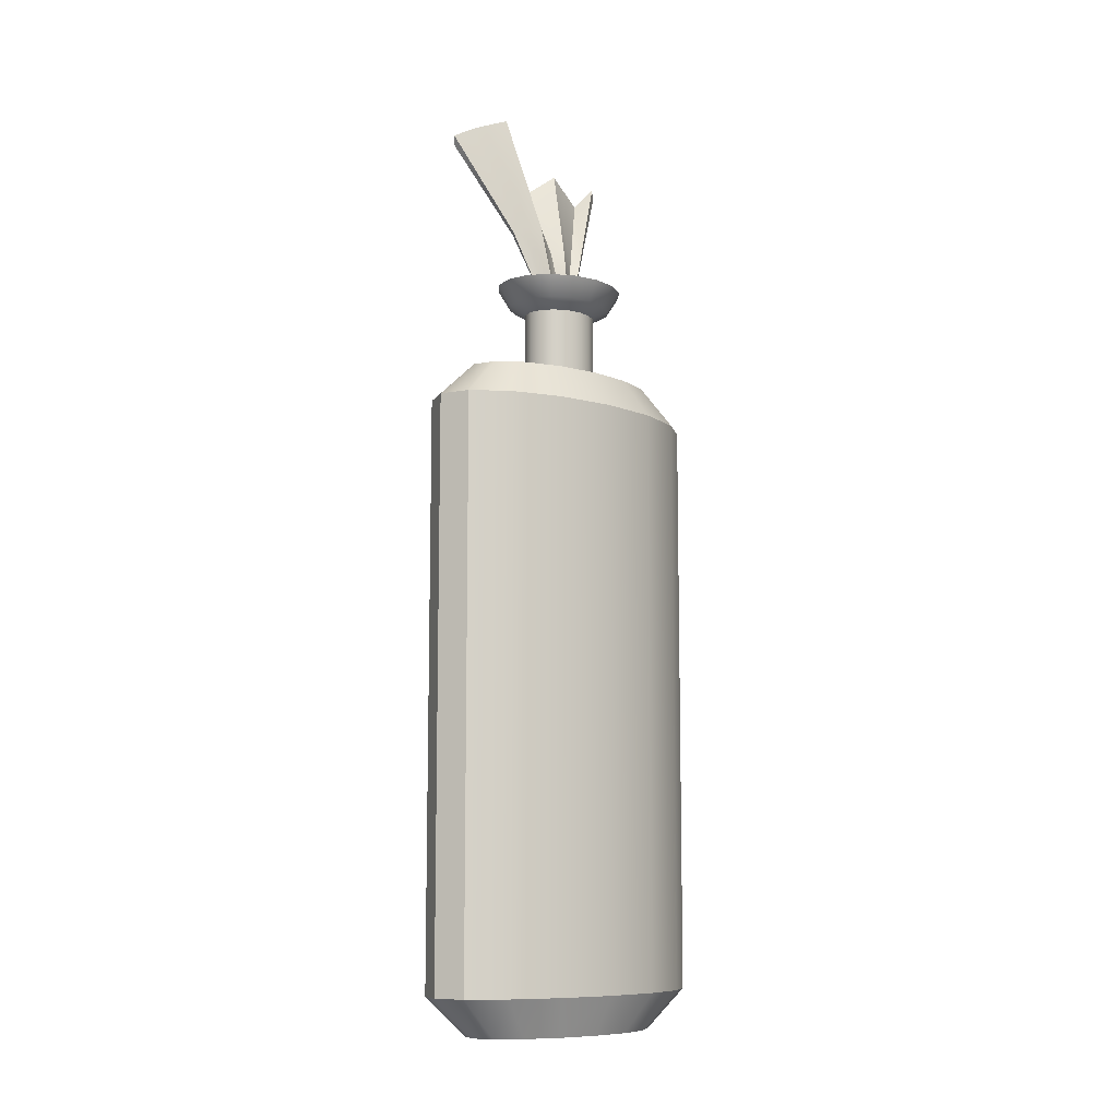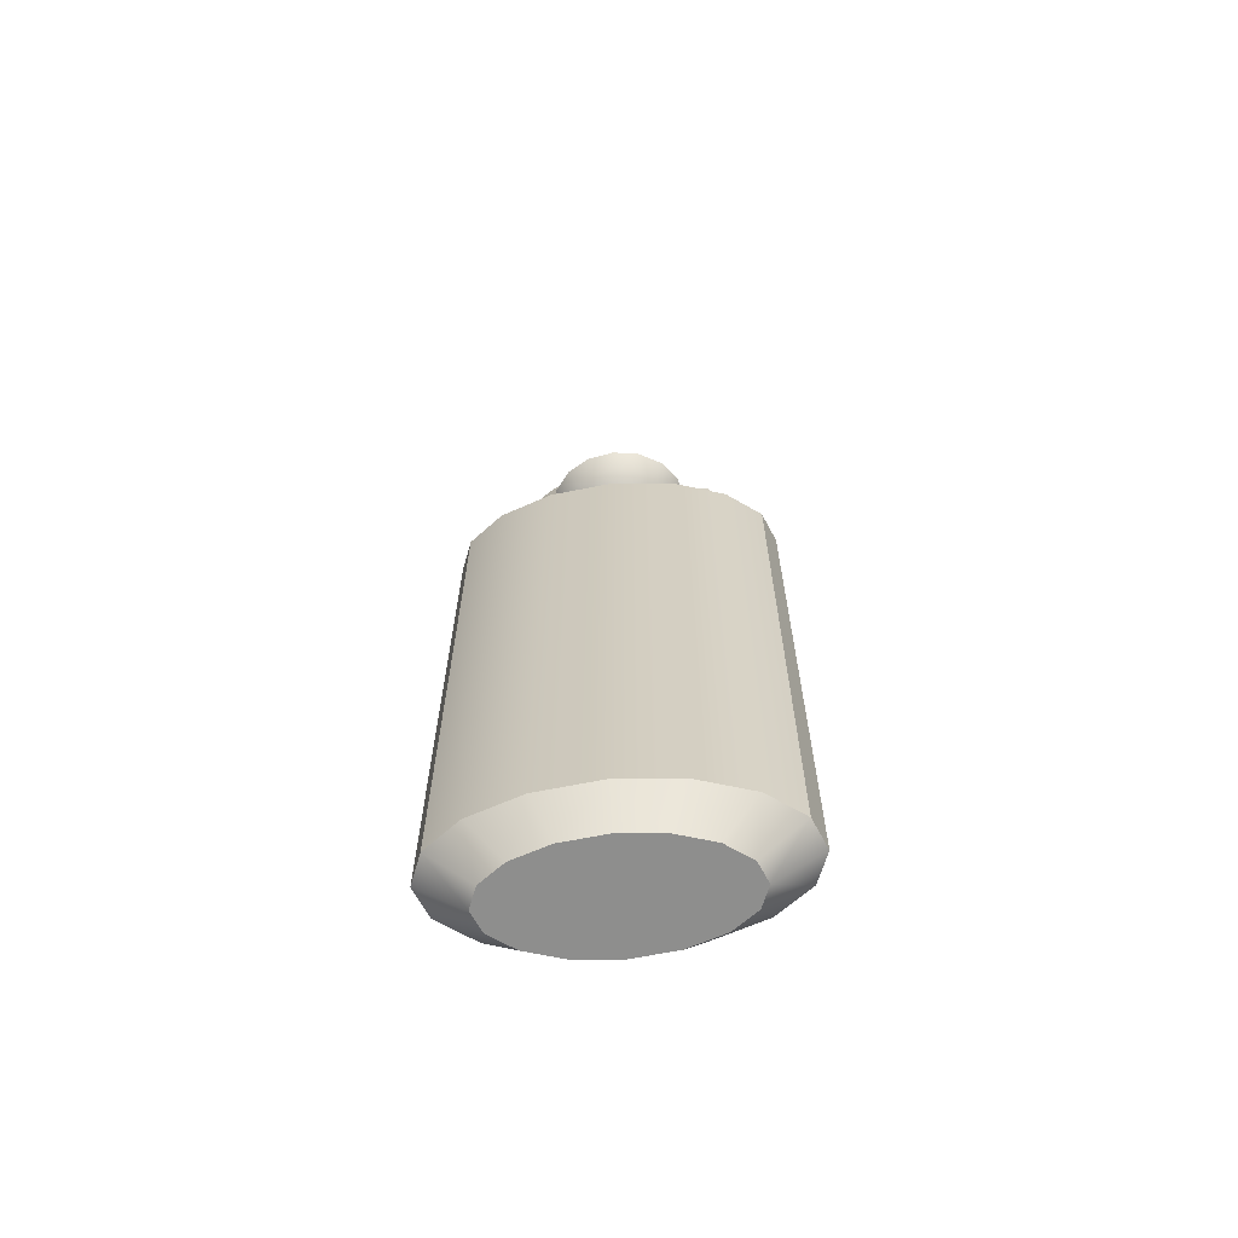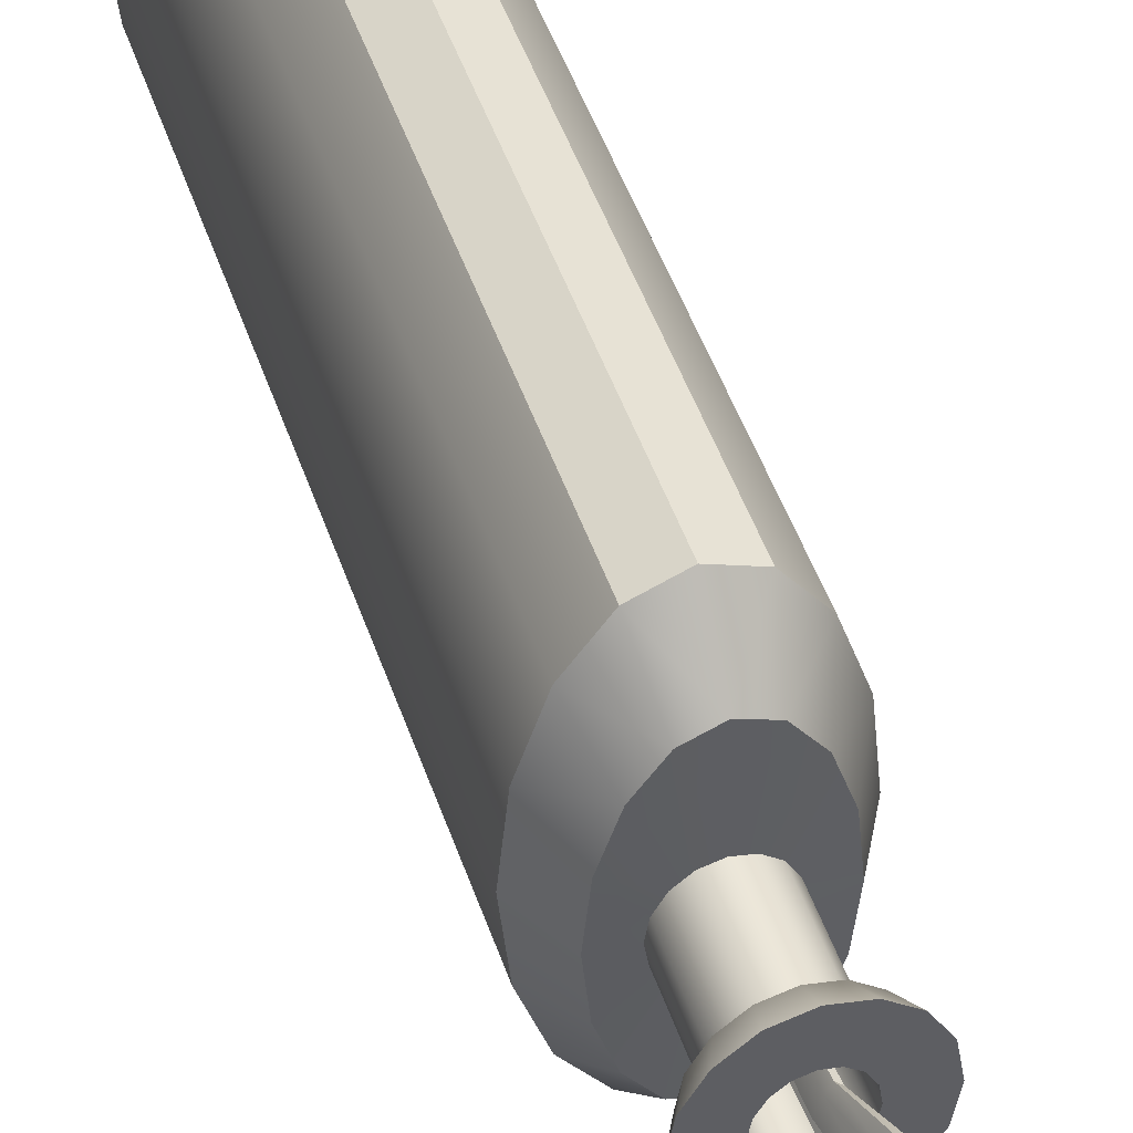
<metadata>
{"format":"obj","ext":"obj","renderer":"f3d","projection":"perspective","resolution":1024,"background":"white","views":[{"elev":-9.5,"azim":48.4,"up":"+Y"},{"elev":-64.8,"azim":95.9,"up":"+Y"},{"elev":47.7,"azim":161.7,"up":"+Z"}]}
</metadata>
<code>
o Plane
v -0.02351 1.074 0.1146
v -0.02086 1.059 -0.1105
v -0.02654 1.031 -0.08517
v -0.01555 1.057 -0.04024
v -0.02686 1.03 -0.006151
v -0.01678 1.059 0.02213
v -0.00186 1.103 0.05044
v -0.01257 1.086 0.09195
v 0.02234 0.9514 0.05815
v 0.0349 0.8915 0.03579
v 0.03678 0.8355 0.03156
v 0.03052 0.7177 0.0332
v 0.02532 0.7175 -0.03377
v 0.03155 0.8353 -0.03182
v 0.02963 0.8913 -0.03401
v 0.0191 0.9466 -0.05458
v 0.02861 0.954 0.04625
v 0.0349 0.9616 0.02499
v 0.02462 0.9482 0.009049
v 0.01767 0.9398 -0.006357
v 0.02357 0.9471 -0.02184
v 0.01392 0.9361 -0.04162
v 0.03932 0.893 0.02885
v 0.0439 0.8921 0.0147
v 0.03619 0.892 0.003747
v 0.03127 0.8917 -0.007124
v 0.03571 0.892 -0.01725
v 0.02684 0.8917 -0.0279
v 0.04026 0.8359 0.0253
v 0.04479 0.836 0.01237
v 0.03778 0.8358 0.002241
v 0.03349 0.8356 -0.007948
v 0.03766 0.8357 -0.01732
v 0.02901 0.8354 -0.02671
v 0.0345 0.7182 0.02657
v 0.03921 0.7183 0.01292
v 0.03186 0.7182 0.002243
v 0.02732 0.718 -0.008474
v 0.03169 0.7181 -0.01834
v 0.02245 0.7177 -0.02831
v -0.02881 1.064 0.1107
v -0.02396 1.045 -0.1144
v -0.03094 1.016 -0.08638
v -0.02032 1.043 -0.04
v -0.03104 1.016 -0.005794
v -0.01989 1.047 0.02638
v -0.00652 1.09 0.05125
v -0.0178 1.076 0.08865
v 0.0178 0.9489 0.05538
v 0.03084 0.8935 0.03332
v 0.03289 0.8358 0.029
v 0.02595 0.7158 0.03058
v 0.02108 0.7187 -0.03616
v 0.0275 0.834 -0.03419
v 0.02582 0.8888 -0.03635
v 0.01567 0.9394 -0.05731
v 0.02404 0.9508 0.04399
v 0.03039 0.9557 0.02574
v 0.02107 0.9422 0.01191
v 0.01341 0.9329 -0.00624
v 0.01896 0.9415 -0.0217
v 0.009361 0.93 -0.04183
v 0.03507 0.8945 0.02686
v 0.03923 0.8923 0.01545
v 0.03247 0.8911 0.006161
v 0.02695 0.8905 -0.007093
v 0.03121 0.8914 -0.01668
v 0.02218 0.8899 -0.02742
v 0.036 0.8361 0.02323
v 0.04032 0.8362 0.01316
v 0.03379 0.8355 0.004638
v 0.02893 0.8353 -0.00798
v 0.03314 0.8353 -0.01656
v 0.0243 0.8346 -0.02594
v 0.0297 0.7168 0.02445
v 0.0341 0.7185 0.01371
v 0.02748 0.719 0.004734
v 0.02232 0.7189 -0.008484
v 0.02668 0.7181 -0.01756
v 0.01753 0.7181 -0.02754
v 0.03914 0.008652 -4.4e-05
v 0.03914 0.008652 0.1269
v 0.03914 0.05338 0.1804
v 0.03914 0.7271 0.1804
v 0.03914 0.7708 0.1314
v 0.03914 0.7733 0.04429
v 0.03914 0.8508 0.04429
v 0.03914 0.8611 0.0643
v 0.03914 0.8844 0.07945
v 0.01362 0.8844 0.0734
v 0.03914 0.008652 -4.4e-05
v 0.06303 0.008652 0.1173
v 0.07309 0.05338 0.1667
v 0.07309 0.7271 0.1667
v 0.06387 0.7708 0.1214
v 0.05337 0.7733 0.04092
v 0.05337 0.8508 0.04092
v 0.0598 0.8611 0.05941
v 0.06466 0.8844 0.0734
v -0.008018 0.8844 0.05617
v 0.03914 0.008652 -4.4e-05
v 0.08328 0.008652 0.08975
v 0.1019 0.05338 0.1276
v 0.1019 0.7271 0.1276
v 0.08483 0.7708 0.0929
v 0.06544 0.7733 0.03131
v 0.06544 0.8508 0.03131
v 0.07731 0.8611 0.04546
v 0.0863 0.8844 0.05617
v -0.02247 0.8844 0.03038
v 0.03914 0.008652 -4.4e-05
v 0.09681 0.008652 0.04855
v 0.1211 0.05338 0.06902
v 0.1211 0.7271 0.06902
v 0.09884 0.7708 0.05026
v 0.0735 0.7733 0.01692
v 0.0735 0.8508 0.01692
v 0.08901 0.8611 0.02458
v 0.1008 0.8844 0.03038
v -0.02755 0.8844 -4.4e-05
v 0.03914 0.008652 -4.4e-05
v 0.1016 0.008652 -4.4e-05
v 0.1279 0.05338 -4.4e-05
v 0.1279 0.7271 -4.4e-05
v 0.1038 0.7708 -4.4e-05
v 0.07633 0.7733 -4.4e-05
v 0.07633 0.8508 -4.4e-05
v 0.09312 0.8611 -4.4e-05
v 0.1058 0.8844 -4.4e-05
v -0.02247 0.8844 -0.03047
v 0.03914 0.008652 -4.4e-05
v 0.09681 0.008652 -0.04864
v 0.1211 0.05338 -0.06911
v 0.1211 0.7271 -0.06911
v 0.09884 0.7708 -0.05035
v 0.0735 0.7733 -0.01701
v 0.0735 0.8508 -0.01701
v 0.08901 0.8611 -0.02467
v 0.1008 0.8844 -0.03047
v -0.008018 0.8844 -0.05626
v 0.03914 0.008652 -4.4e-05
v 0.08328 0.008652 -0.08984
v 0.1019 0.05338 -0.1277
v 0.1019 0.7271 -0.1277
v 0.08483 0.7708 -0.09299
v 0.06544 0.7733 -0.03139
v 0.06544 0.8508 -0.03139
v 0.07731 0.8611 -0.04555
v 0.0863 0.8844 -0.05626
v 0.01362 0.8844 -0.07349
v 0.03914 0.008652 -4.4e-05
v 0.06303 0.008652 -0.1174
v 0.07309 0.05338 -0.1668
v 0.07309 0.7271 -0.1668
v 0.06387 0.7708 -0.1215
v 0.05337 0.7733 -0.041
v 0.05337 0.8508 -0.041
v 0.0598 0.8611 -0.05949
v 0.06466 0.8844 -0.07349
v 0.03914 0.8844 -0.07954
v 0.03914 0.008652 -4.4e-05
v 0.03914 0.008652 -0.127
v 0.03914 0.05338 -0.1805
v 0.03914 0.7271 -0.1805
v 0.03914 0.7708 -0.1315
v 0.03914 0.7733 -0.04438
v 0.03914 0.8508 -0.04438
v 0.03914 0.8611 -0.06439
v 0.03914 0.8844 -0.07954
v 0.06466 0.8844 -0.07349
v 0.03914 0.008652 -4.4e-05
v 0.01525 0.008652 -0.1174
v 0.00519 0.05338 -0.1668
v 0.00519 0.7271 -0.1668
v 0.01441 0.7708 -0.1215
v 0.02491 0.7733 -0.041
v 0.02491 0.8508 -0.041
v 0.01848 0.8611 -0.05949
v 0.01362 0.8844 -0.07349
v 0.0863 0.8844 -0.05626
v 0.03914 0.008652 -4.4e-05
v -0.005 0.008652 -0.08984
v -0.02359 0.05338 -0.1277
v -0.02359 0.7271 -0.1277
v -0.00655 0.7708 -0.09299
v 0.01284 0.7733 -0.03139
v 0.01284 0.8508 -0.03139
v 0.000968 0.8611 -0.04555
v -0.008018 0.8844 -0.05626
v 0.1008 0.8844 -0.03047
v 0.03914 0.008652 -4.4e-05
v -0.01853 0.008652 -0.04864
v -0.04282 0.05338 -0.06911
v -0.04282 0.7271 -0.06911
v -0.02056 0.7708 -0.05035
v 0.004778 0.7733 -0.01701
v 0.004778 0.8508 -0.01701
v -0.01073 0.8611 -0.02467
v -0.02247 0.8844 -0.03047
v 0.1058 0.8844 -4.4e-05
v 0.03914 0.008652 -4.4e-05
v -0.02328 0.008652 -4.4e-05
v -0.04958 0.05338 -4.4e-05
v -0.04958 0.7271 -4.4e-05
v -0.02548 0.7708 -4.4e-05
v 0.001946 0.7733 -4.4e-05
v 0.001946 0.8508 -4.4e-05
v -0.01484 0.8611 -4.4e-05
v -0.02755 0.8844 -4.4e-05
v 0.1008 0.8844 0.03038
v 0.03914 0.008652 -4.4e-05
v -0.01853 0.008652 0.04855
v -0.04282 0.05338 0.06902
v -0.04282 0.7271 0.06902
v -0.02056 0.7708 0.05026
v 0.004778 0.7733 0.01692
v 0.004778 0.8508 0.01692
v -0.01073 0.8611 0.02458
v -0.02247 0.8844 0.03038
v 0.0863 0.8844 0.05617
v 0.03914 0.008652 -4.4e-05
v -0.005 0.008652 0.08975
v -0.02359 0.05338 0.1276
v -0.02359 0.7271 0.1276
v -0.00655 0.7708 0.0929
v 0.01284 0.7733 0.03131
v 0.01284 0.8508 0.03131
v 0.000968 0.8611 0.04546
v -0.008018 0.8844 0.05617
v 0.06466 0.8844 0.0734
v 0.03914 0.008652 -4.4e-05
v 0.01525 0.008652 0.1173
v 0.00519 0.05338 0.1667
v 0.00519 0.7271 0.1667
v 0.01441 0.7708 0.1214
v 0.02491 0.7733 0.04092
v 0.02491 0.8508 0.04092
v 0.01848 0.8611 0.05941
v 0.01362 0.8844 0.0734
v 0.03914 0.8844 0.07945
v 0.03914 0.8844 0.03593
v 0.05069 0.8844 0.0332
v 0.06048 0.8844 0.0254
v 0.06702 0.8844 0.01372
v 0.06932 0.8844 -4.4e-05
v 0.06702 0.8844 -0.01381
v 0.06048 0.8844 -0.02548
v 0.05069 0.8844 -0.03328
v 0.03914 0.8844 -0.03602
v 0.02759 0.8844 -0.03328
v 0.0178 0.8844 -0.02548
v 0.01125 0.8844 -0.01381
v 0.008958 0.8844 -4.4e-05
v 0.01125 0.8844 0.01372
v 0.0178 0.8844 0.0254
v 0.02759 0.8844 0.0332
v 0.03914 0.7656 0.03593
v 0.05069 0.7656 0.0332
v 0.06048 0.7656 0.0254
v 0.06702 0.7656 0.01372
v 0.06932 0.7656 -4.4e-05
v 0.06702 0.7656 -0.01381
v 0.06048 0.7656 -0.02548
v 0.05069 0.7656 -0.03328
v 0.03914 0.7656 -0.03602
v 0.02759 0.7656 -0.03328
v 0.0178 0.7656 -0.02548
v 0.01125 0.7656 -0.01381
v 0.008958 0.7656 -4.4e-05
v 0.01125 0.7656 0.01372
v 0.0178 0.7656 0.0254
v 0.02759 0.7656 0.0332
v 0.03189 0.6387 0.05228
v 0.02387 0.6386 -0.05112
v 0.03805 0.6396 0.04206
v 0.04531 0.6398 0.02098
v 0.03397 0.6396 0.004492
v 0.02696 0.6392 -0.01206
v 0.03371 0.6394 -0.02729
v 0.01944 0.6388 -0.04268
v 0.02484 0.6359 0.04824
v 0.01733 0.6403 -0.0548
v 0.03064 0.6375 0.03877
v 0.03743 0.6401 0.02219
v 0.02721 0.6408 0.008338
v 0.01925 0.6406 -0.01207
v 0.02597 0.6394 -0.02608
v 0.01184 0.6395 -0.04149
f 3 16 2
f 22 15 16
f 28 14 15
f 34 13 14
f 9 8 1
f 17 7 8
f 18 6 7
f 19 5 6
f 5 21 4
f 4 22 3
f 10 17 9
f 23 18 17
f 24 19 18
f 25 20 19
f 20 27 21
f 21 28 22
f 11 23 10
f 29 24 23
f 30 25 24
f 31 26 25
f 26 33 27
f 33 28 27
f 11 35 29
f 29 36 30
f 36 31 30
f 37 32 31
f 32 39 33
f 39 34 33
f 43 56 62
f 62 55 68
f 68 54 74
f 74 53 80
f 48 49 41
f 47 57 48
f 46 58 47
f 45 59 46
f 45 61 60
f 44 62 61
f 57 50 49
f 58 63 57
f 59 64 58
f 60 65 59
f 60 67 66
f 61 68 67
f 63 51 50
f 64 69 63
f 65 70 64
f 66 71 65
f 66 73 72
f 68 73 67
f 51 75 52
f 69 76 75
f 71 76 70
f 72 77 71
f 72 79 78
f 74 79 73
f 1 48 41
f 2 56 42
f 3 42 43
f 3 44 4
f 5 44 45
f 5 46 6
f 6 47 7
f 8 47 48
f 9 41 49
f 10 49 50
f 11 50 51
f 12 51 52
f 13 54 14
f 14 55 15
f 16 55 56
f 81 92 82
f 91 102 92
f 101 112 102
f 111 122 112
f 131 122 121
f 141 132 131
f 151 142 141
f 161 152 151
f 161 172 162
f 171 182 172
f 181 192 182
f 191 202 192
f 211 202 201
f 221 212 211
f 231 222 221
f 81 232 231
f 82 93 83
f 92 103 93
f 102 113 103
f 112 123 113
f 132 123 122
f 142 133 132
f 152 143 142
f 162 153 152
f 162 173 163
f 172 183 173
f 182 193 183
f 192 203 193
f 212 203 202
f 222 213 212
f 232 223 222
f 82 233 232
f 93 84 83
f 103 94 93
f 113 104 103
f 123 114 113
f 123 134 124
f 133 144 134
f 143 154 144
f 153 164 154
f 163 174 164
f 173 184 174
f 183 194 184
f 193 204 194
f 213 204 203
f 223 214 213
f 233 224 223
f 83 234 233
f 94 85 84
f 104 95 94
f 114 105 104
f 124 115 114
f 124 135 125
f 134 145 135
f 144 155 145
f 154 165 155
f 174 165 164
f 184 175 174
f 194 185 184
f 204 195 194
f 204 215 205
f 214 225 215
f 224 235 225
f 234 85 235
f 95 86 85
f 105 96 95
f 115 106 105
f 125 116 115
f 125 136 126
f 135 146 136
f 145 156 146
f 155 166 156
f 175 166 165
f 185 176 175
f 195 186 185
f 205 196 195
f 205 216 206
f 215 226 216
f 225 236 226
f 235 86 236
f 96 87 86
f 106 97 96
f 116 107 106
f 126 117 116
f 126 137 127
f 136 147 137
f 146 157 147
f 156 167 157
f 166 177 167
f 176 187 177
f 186 197 187
f 196 207 197
f 216 207 206
f 226 217 216
f 236 227 226
f 86 237 236
f 87 98 88
f 97 108 98
f 107 118 108
f 117 128 118
f 137 128 127
f 147 138 137
f 157 148 147
f 167 158 157
f 167 178 168
f 177 188 178
f 187 198 188
f 197 208 198
f 217 208 207
f 227 218 217
f 237 228 227
f 87 238 237
f 98 89 88
f 98 109 99
f 108 119 109
f 118 129 119
f 138 129 128
f 148 139 138
f 158 149 148
f 158 169 159
f 168 179 169
f 178 189 179
f 188 199 189
f 198 209 199
f 218 209 208
f 228 219 218
f 238 229 228
f 88 239 238
f 139 200 129
f 109 230 99
f 89 90 239
f 219 120 209
f 189 150 179
f 159 180 149
f 129 210 119
f 99 240 89
f 239 100 229
f 209 130 199
f 179 160 169
f 149 190 139
f 119 220 109
f 229 110 219
f 199 140 189
f 169 170 159
f 249 159 169
f 199 251 189
f 255 219 229
f 119 243 109
f 247 139 149
f 179 249 169
f 209 252 199
f 256 229 239
f 99 241 89
f 129 244 119
f 248 149 159
f 189 250 179
f 254 209 219
f 241 239 89
f 109 242 99
f 246 129 139
f 247 262 246
f 271 254 255
f 248 263 247
f 272 255 256
f 249 264 248
f 258 241 242
f 257 256 241
f 250 265 249
f 259 242 243
f 251 266 250
f 260 243 244
f 252 267 251
f 261 244 245
f 253 268 252
f 246 261 245
f 270 253 254
f 257 236 86
f 272 226 236
f 271 216 226
f 270 206 216
f 268 206 269
f 267 196 268
f 266 186 267
f 265 176 266
f 265 156 166
f 264 146 156
f 263 136 146
f 262 126 136
f 260 126 261
f 259 116 260
f 258 106 259
f 257 96 258
f 12 275 35
f 52 283 281
f 35 276 36
f 75 284 283
f 36 277 37
f 76 285 284
f 38 277 278
f 78 285 77
f 39 278 279
f 12 281 273
f 79 286 78
f 40 279 280
f 53 274 282
f 80 287 79
f 13 280 274
f 53 288 80
f 286 287 278
f 3 22 16
f 22 28 15
f 28 34 14
f 34 40 13
f 9 17 8
f 17 18 7
f 18 19 6
f 19 20 5
f 5 20 21
f 4 21 22
f 10 23 17
f 23 24 18
f 24 25 19
f 25 26 20
f 20 26 27
f 21 27 28
f 11 29 23
f 29 30 24
f 30 31 25
f 31 32 26
f 26 32 33
f 33 34 28
f 11 12 35
f 29 35 36
f 36 37 31
f 37 38 32
f 32 38 39
f 39 40 34
f 43 42 56
f 62 56 55
f 68 55 54
f 74 54 53
f 48 57 49
f 47 58 57
f 46 59 58
f 45 60 59
f 45 44 61
f 44 43 62
f 57 63 50
f 58 64 63
f 59 65 64
f 60 66 65
f 60 61 67
f 61 62 68
f 63 69 51
f 64 70 69
f 65 71 70
f 66 72 71
f 66 67 73
f 68 74 73
f 51 69 75
f 69 70 76
f 71 77 76
f 72 78 77
f 72 73 79
f 74 80 79
f 1 8 48
f 2 16 56
f 3 2 42
f 3 43 44
f 5 4 44
f 5 45 46
f 6 46 47
f 8 7 47
f 9 1 41
f 10 9 49
f 11 10 50
f 12 11 51
f 13 53 54
f 14 54 55
f 16 15 55
f 81 91 92
f 91 101 102
f 101 111 112
f 111 121 122
f 131 132 122
f 141 142 132
f 151 152 142
f 161 162 152
f 161 171 172
f 171 181 182
f 181 191 192
f 191 201 202
f 211 212 202
f 221 222 212
f 231 232 222
f 81 82 232
f 82 92 93
f 92 102 103
f 102 112 113
f 112 122 123
f 132 133 123
f 142 143 133
f 152 153 143
f 162 163 153
f 162 172 173
f 172 182 183
f 182 192 193
f 192 202 203
f 212 213 203
f 222 223 213
f 232 233 223
f 82 83 233
f 93 94 84
f 103 104 94
f 113 114 104
f 123 124 114
f 123 133 134
f 133 143 144
f 143 153 154
f 153 163 164
f 163 173 174
f 173 183 184
f 183 193 194
f 193 203 204
f 213 214 204
f 223 224 214
f 233 234 224
f 83 84 234
f 94 95 85
f 104 105 95
f 114 115 105
f 124 125 115
f 124 134 135
f 134 144 145
f 144 154 155
f 154 164 165
f 174 175 165
f 184 185 175
f 194 195 185
f 204 205 195
f 204 214 215
f 214 224 225
f 224 234 235
f 234 84 85
f 95 96 86
f 105 106 96
f 115 116 106
f 125 126 116
f 125 135 136
f 135 145 146
f 145 155 156
f 155 165 166
f 175 176 166
f 185 186 176
f 195 196 186
f 205 206 196
f 205 215 216
f 215 225 226
f 225 235 236
f 235 85 86
f 96 97 87
f 106 107 97
f 116 117 107
f 126 127 117
f 126 136 137
f 136 146 147
f 146 156 157
f 156 166 167
f 166 176 177
f 176 186 187
f 186 196 197
f 196 206 207
f 216 217 207
f 226 227 217
f 236 237 227
f 86 87 237
f 87 97 98
f 97 107 108
f 107 117 118
f 117 127 128
f 137 138 128
f 147 148 138
f 157 158 148
f 167 168 158
f 167 177 178
f 177 187 188
f 187 197 198
f 197 207 208
f 217 218 208
f 227 228 218
f 237 238 228
f 87 88 238
f 98 99 89
f 98 108 109
f 108 118 119
f 118 128 129
f 138 139 129
f 148 149 139
f 158 159 149
f 158 168 169
f 168 178 179
f 178 188 189
f 188 198 199
f 198 208 209
f 218 219 209
f 228 229 219
f 238 239 229
f 88 89 239
f 139 190 200
f 109 220 230
f 89 240 90
f 219 110 120
f 189 140 150
f 159 170 180
f 129 200 210
f 99 230 240
f 239 90 100
f 209 120 130
f 179 150 160
f 149 180 190
f 119 210 220
f 229 100 110
f 199 130 140
f 169 160 170
f 249 248 159
f 199 252 251
f 255 254 219
f 119 244 243
f 247 246 139
f 179 250 249
f 209 253 252
f 256 255 229
f 99 242 241
f 129 245 244
f 248 247 149
f 189 251 250
f 254 253 209
f 241 256 239
f 109 243 242
f 246 245 129
f 247 263 262
f 271 270 254
f 248 264 263
f 272 271 255
f 249 265 264
f 258 257 241
f 257 272 256
f 250 266 265
f 259 258 242
f 251 267 266
f 260 259 243
f 252 268 267
f 261 260 244
f 253 269 268
f 246 262 261
f 270 269 253
f 257 272 236
f 272 271 226
f 271 270 216
f 270 269 206
f 268 196 206
f 267 186 196
f 266 176 186
f 265 166 176
f 265 264 156
f 264 263 146
f 263 262 136
f 262 261 126
f 260 116 126
f 259 106 116
f 258 96 106
f 257 86 96
f 12 273 275
f 52 75 283
f 35 275 276
f 75 76 284
f 36 276 277
f 76 77 285
f 38 37 277
f 78 286 285
f 39 38 278
f 12 52 281
f 79 287 286
f 40 39 279
f 53 13 274
f 80 288 287
f 13 40 280
f 53 282 288
f 282 274 280
f 276 275 284
f 275 273 283
f 284 275 283
f 273 281 283
f 284 285 277
f 285 286 278
f 277 285 278
f 288 282 280
f 287 288 280
f 287 280 279
f 287 279 278
f 276 284 277

</code>
